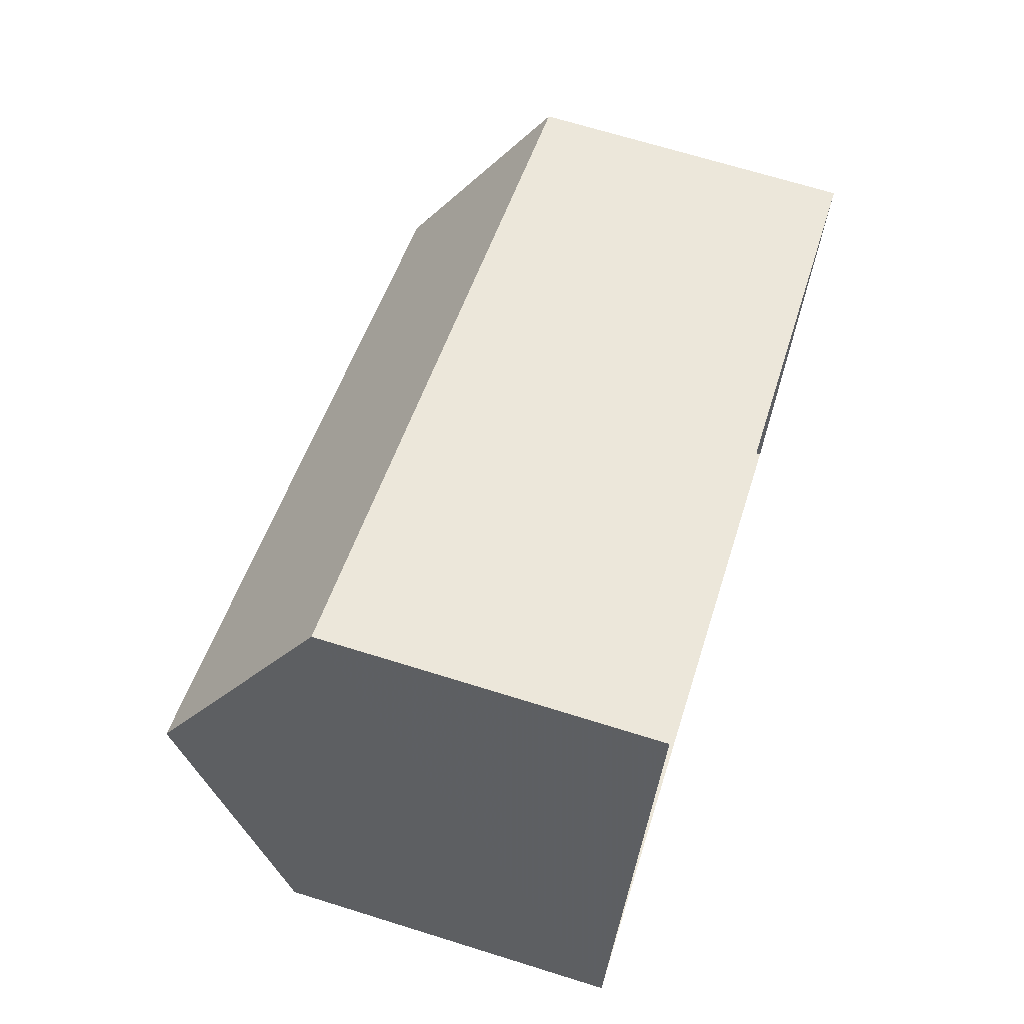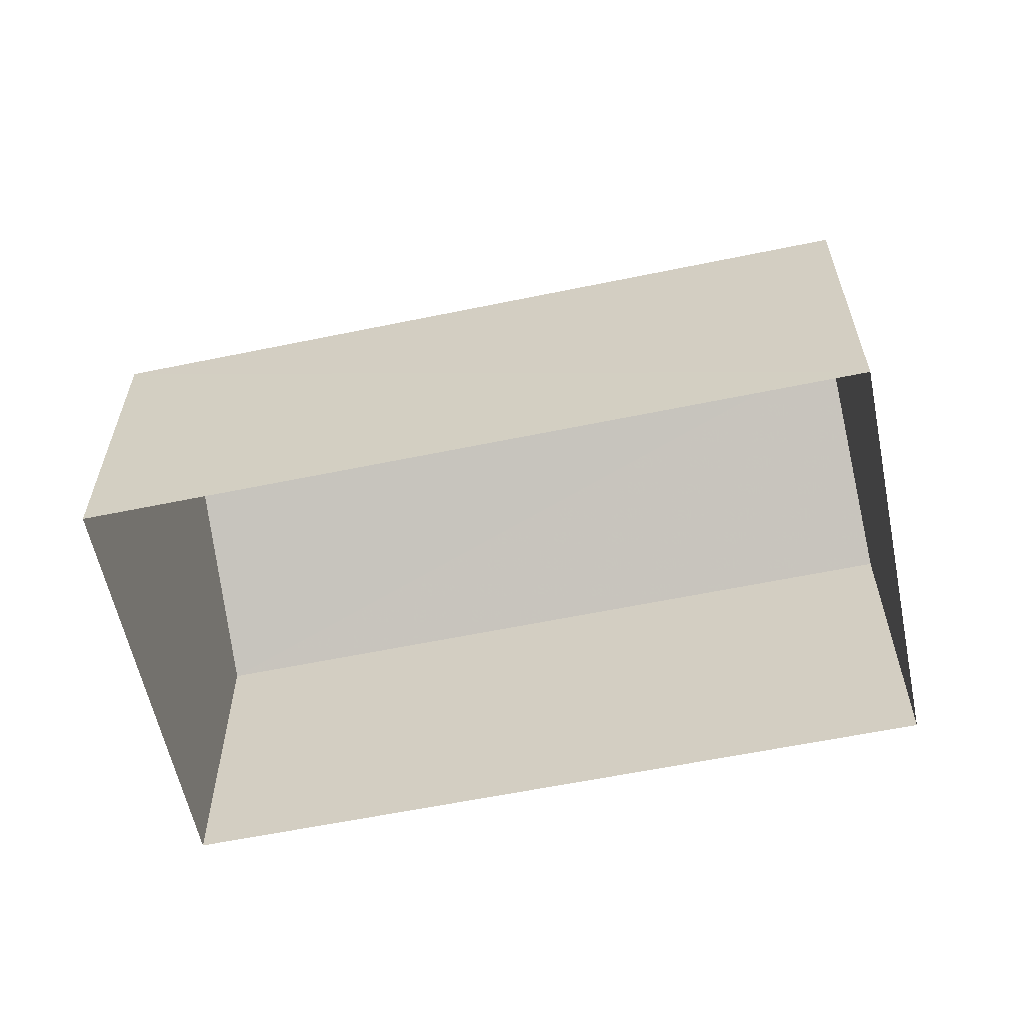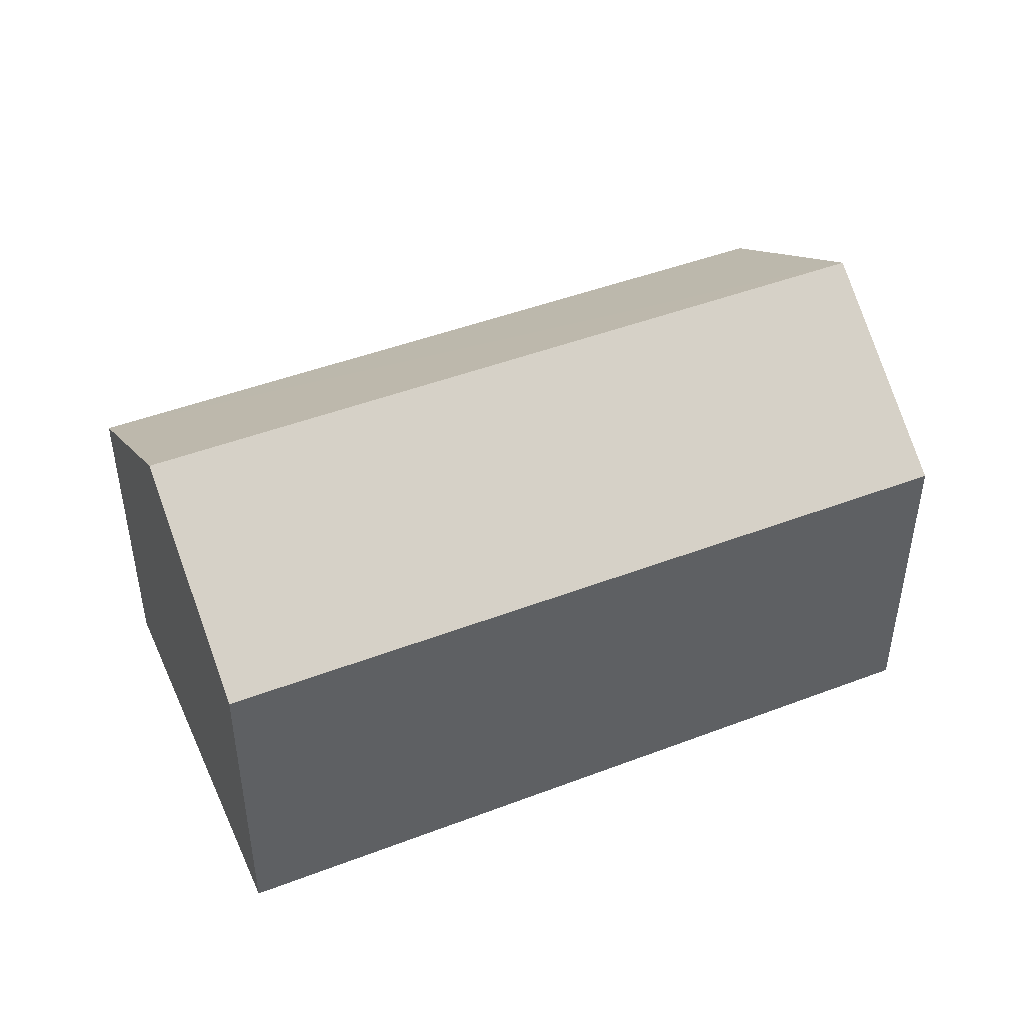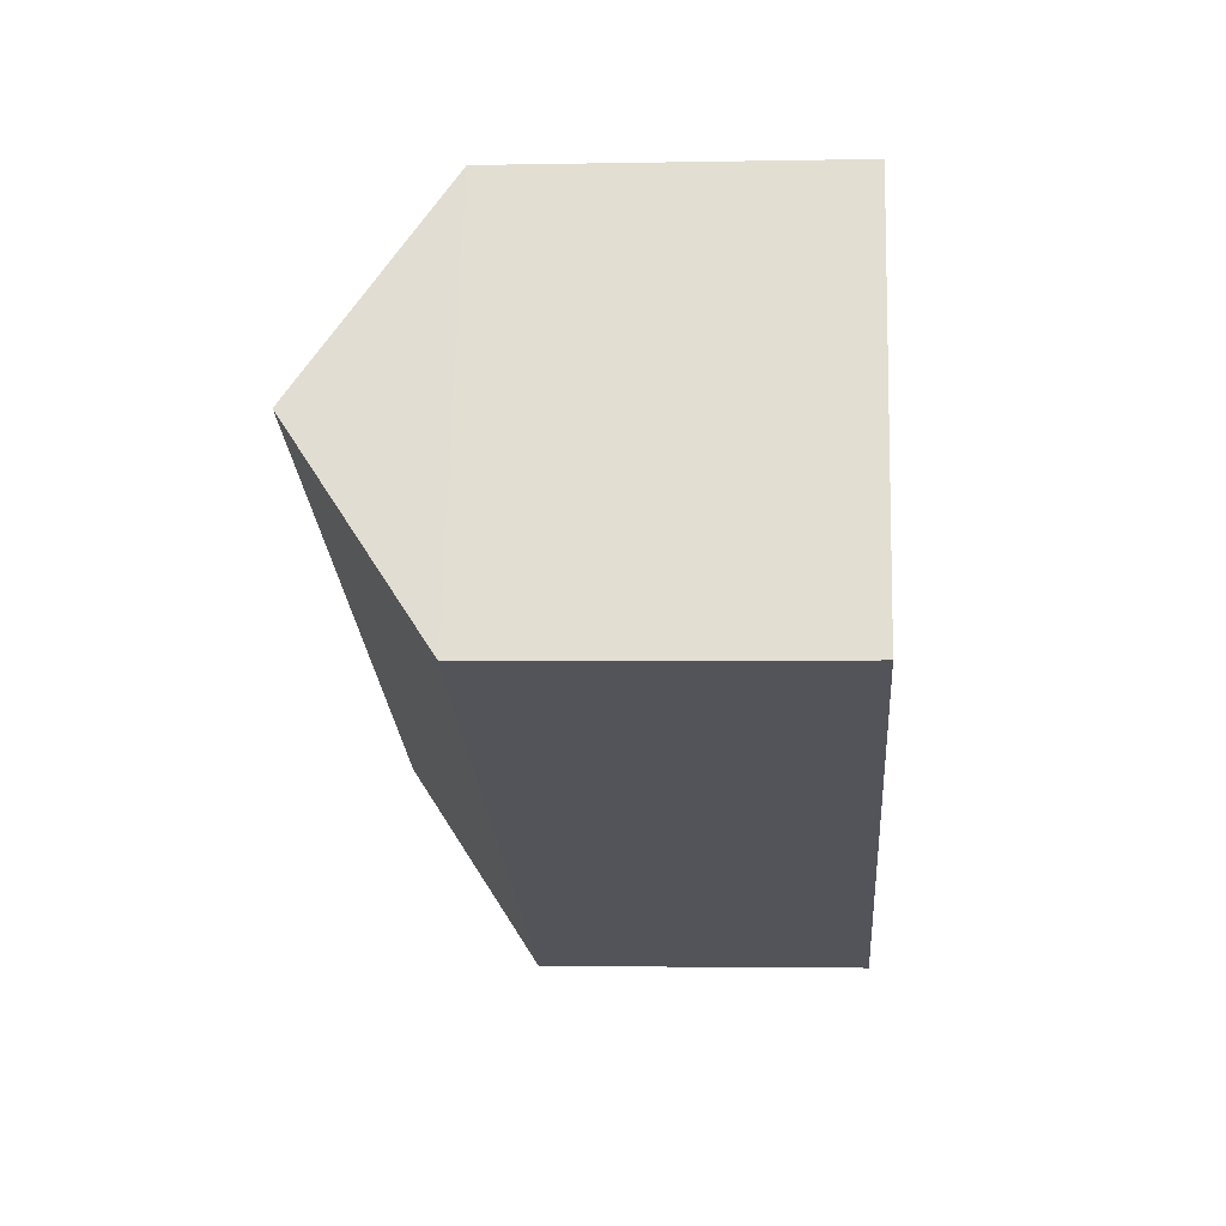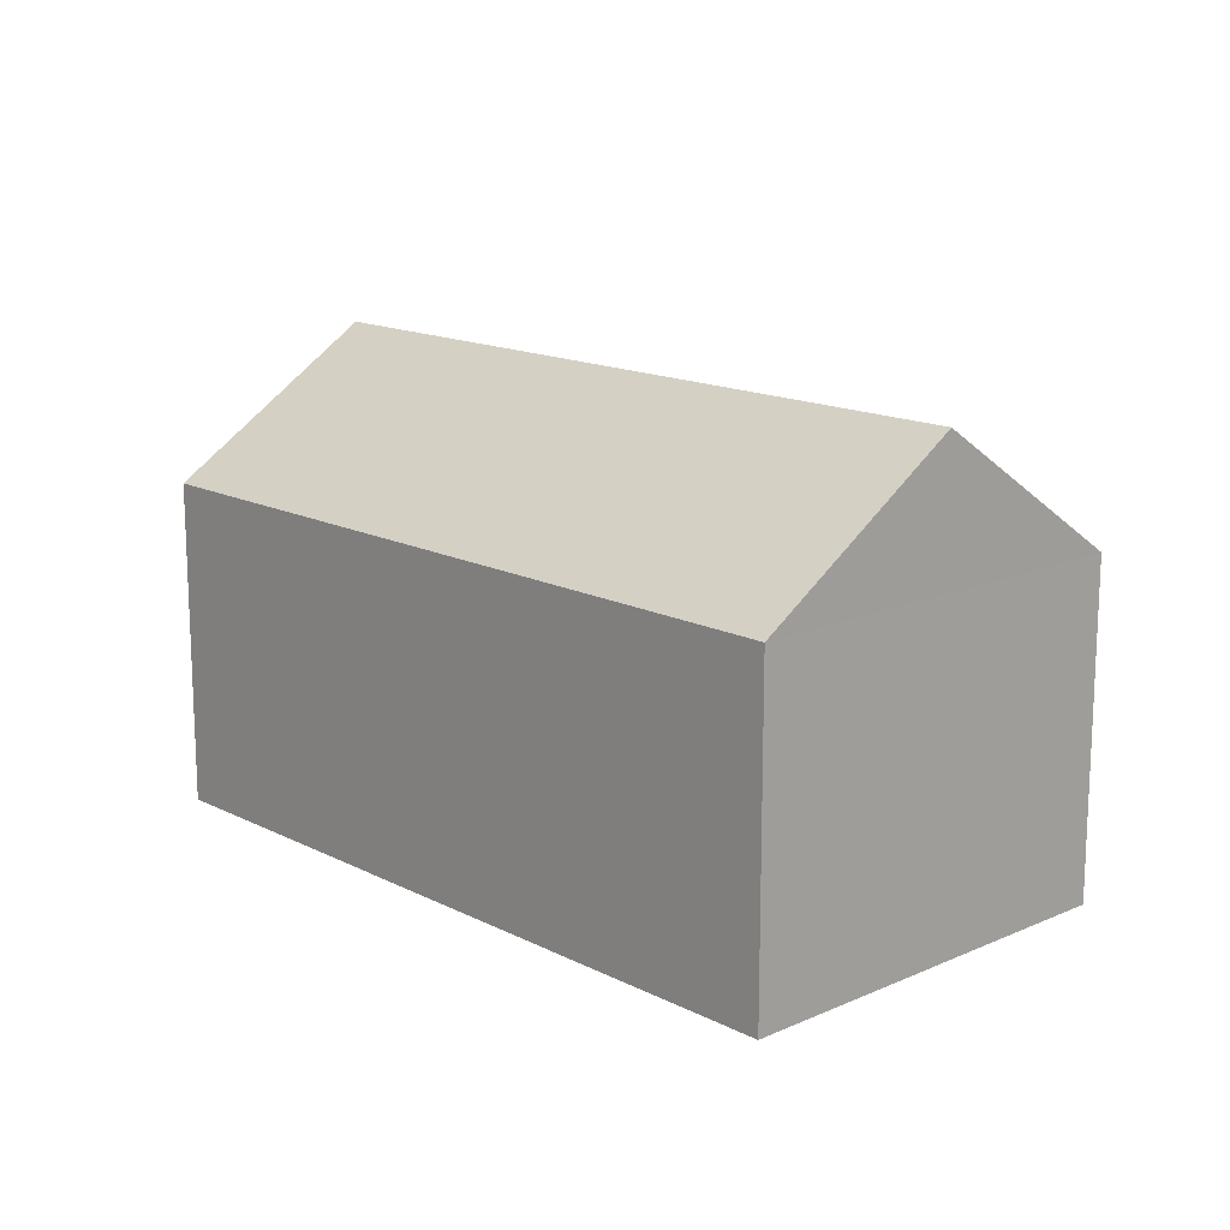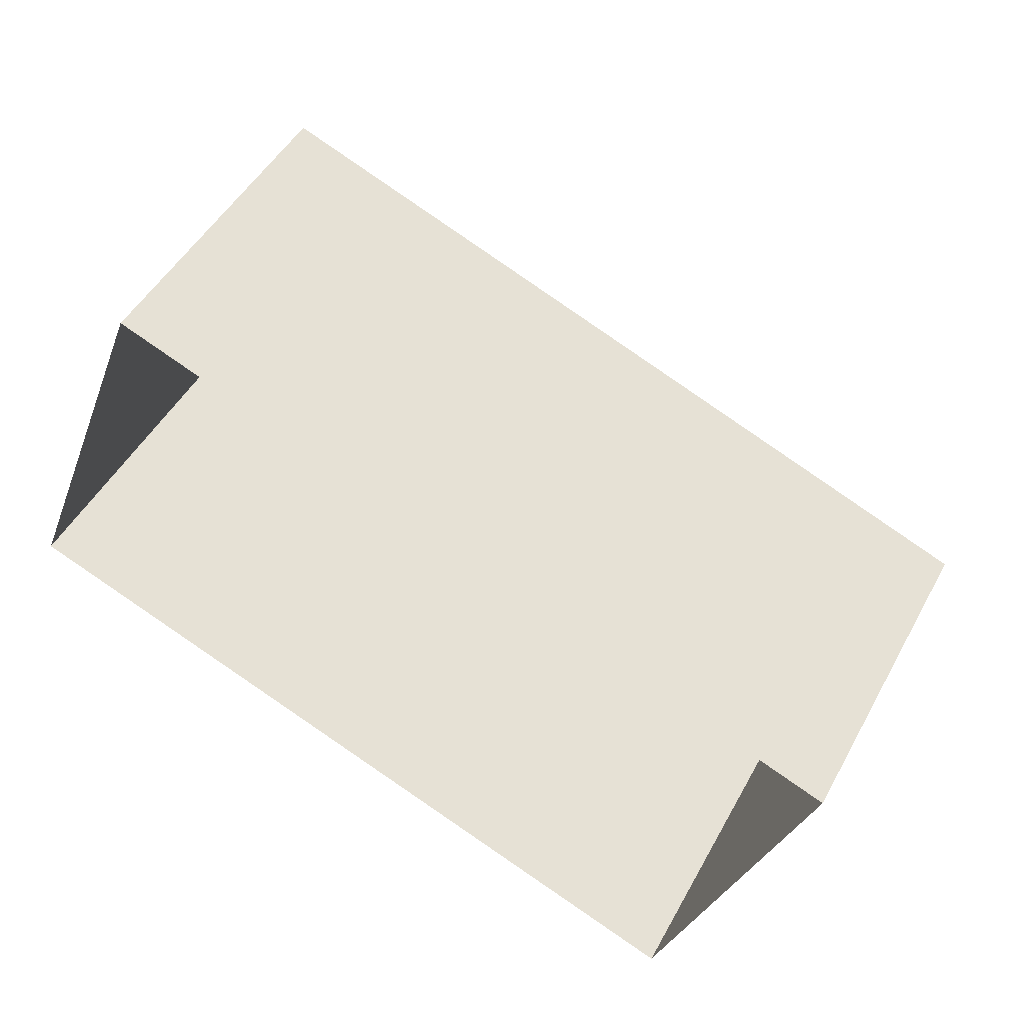
<metadata>
{"format":"obj","ext":"obj","renderer":"f3d","projection":"perspective","resolution":1024,"background":"white","views":[{"elev":69.1,"azim":107.3,"up":"+Y"},{"elev":-60.1,"azim":33.3,"up":"+Z"},{"elev":46.0,"azim":-2.3,"up":"+Z"},{"elev":-2.4,"azim":94.1,"up":"+Y"},{"elev":15.1,"azim":-111.6,"up":"+Z"},{"elev":47.8,"azim":-152.4,"up":"+Y"}]}
</metadata>
<code>
v -8.829e+04 -1.009e+05 1.832
v -8.828e+04 -1.009e+05 1.833
v -8.829e+04 -1.009e+05 1.833
v -8.828e+04 -1.009e+05 1.832
v -8.828e+04 -1.009e+05 4.092
v -8.829e+04 -1.009e+05 5.042
v -8.829e+04 -1.009e+05 4.093
v -8.828e+04 -1.009e+05 5.042
v -8.829e+04 -1.009e+05 4.092
v -8.828e+04 -1.009e+05 4.092
f 1 2 3
f 1 4 2
f 5 6 7
f 8 6 5
f 6 8 9
f 9 8 10
f 8 5 10
f 6 9 7
f 9 1 3
f 7 9 3
f 9 4 1
f 9 10 4
f 10 2 4
f 10 5 2
f 7 3 2
f 5 7 2

</code>
